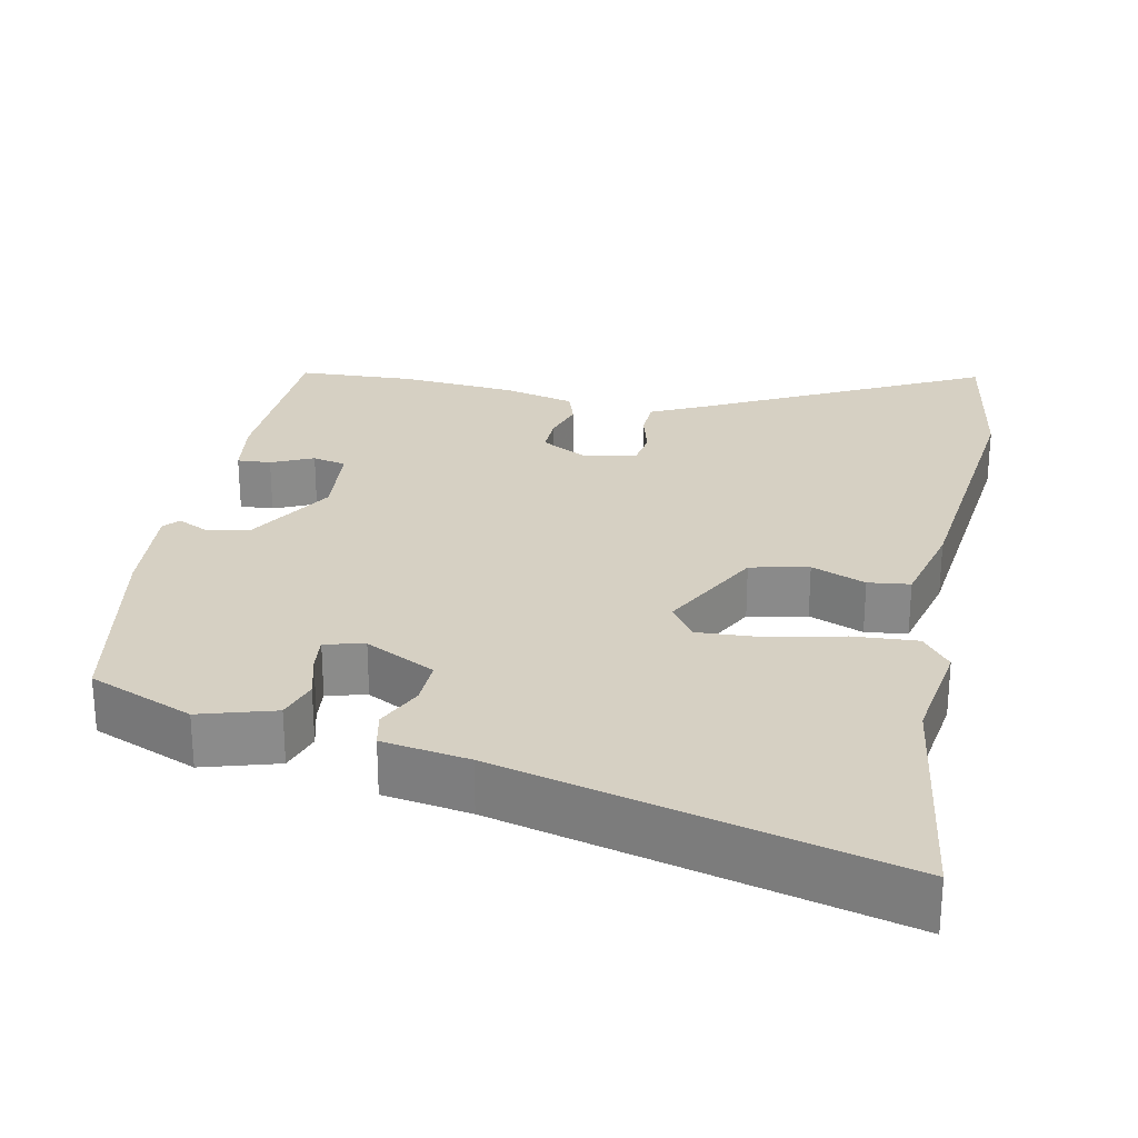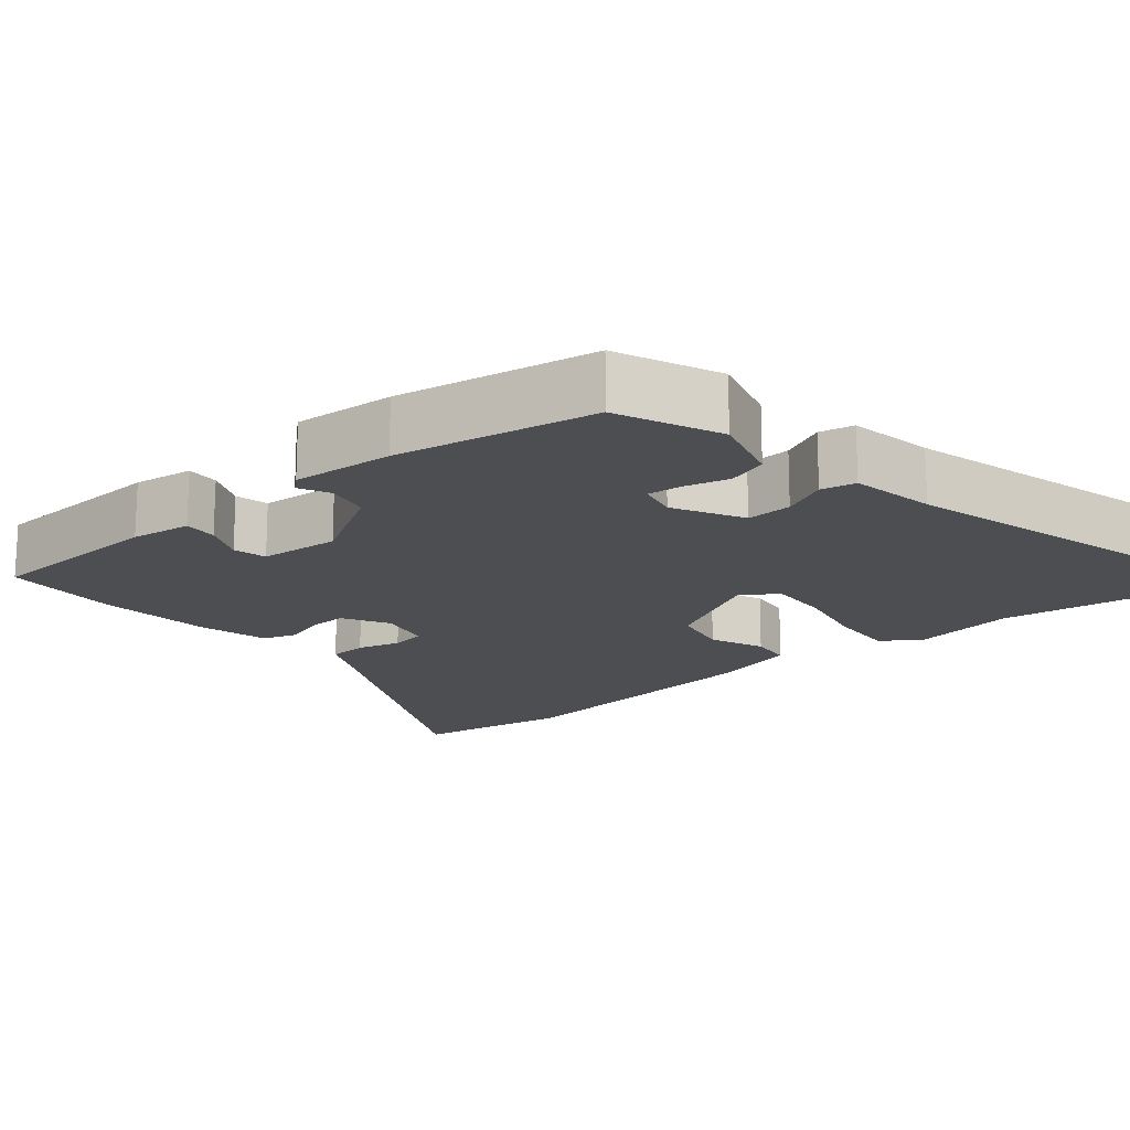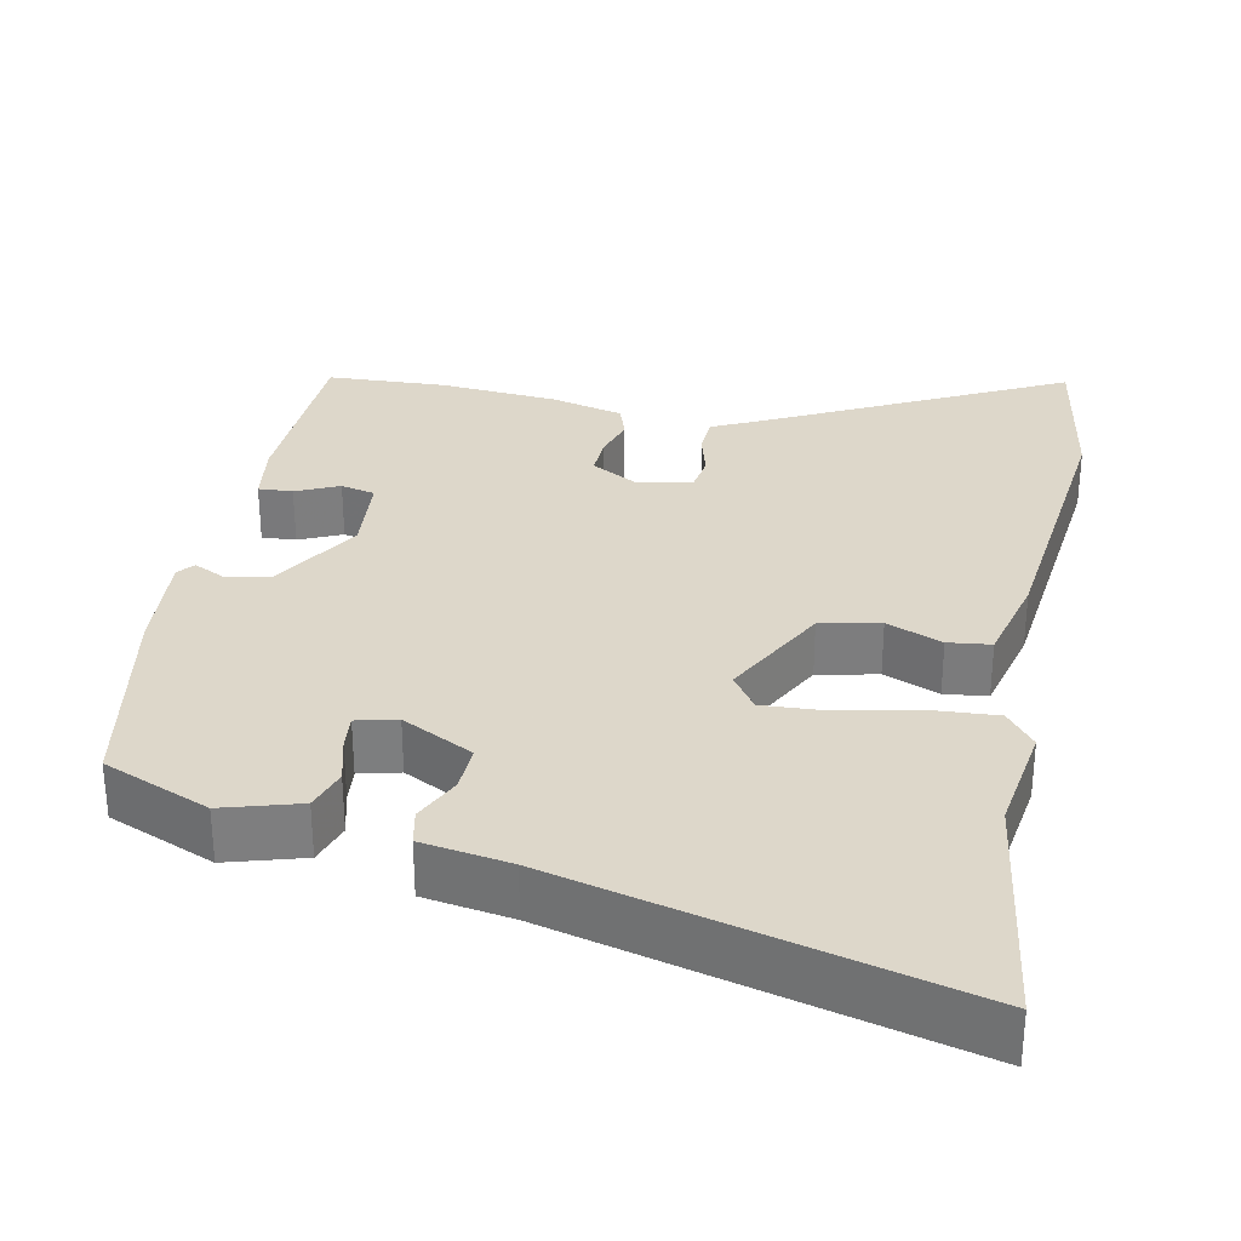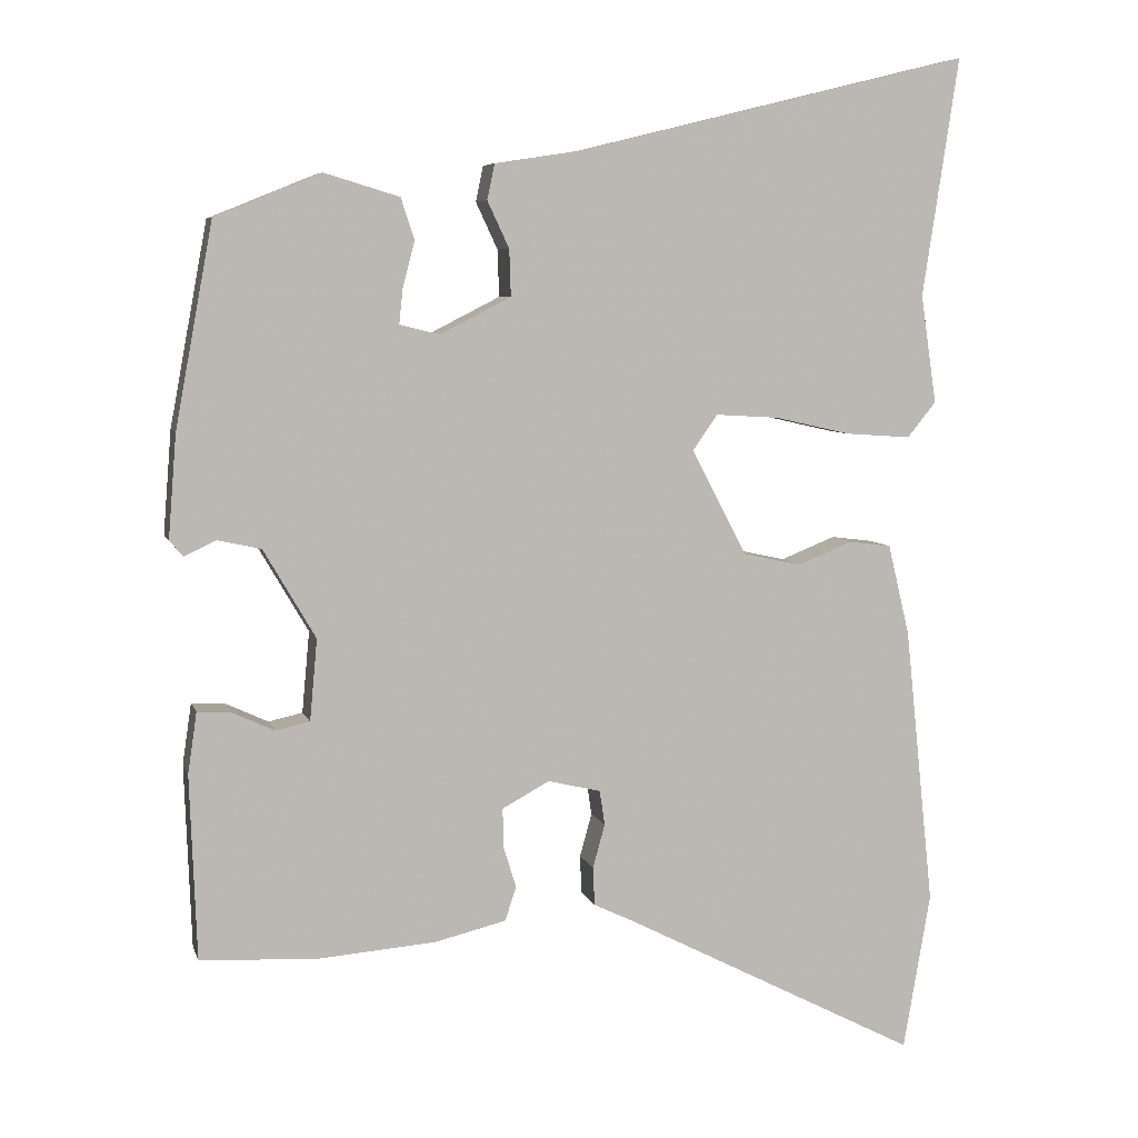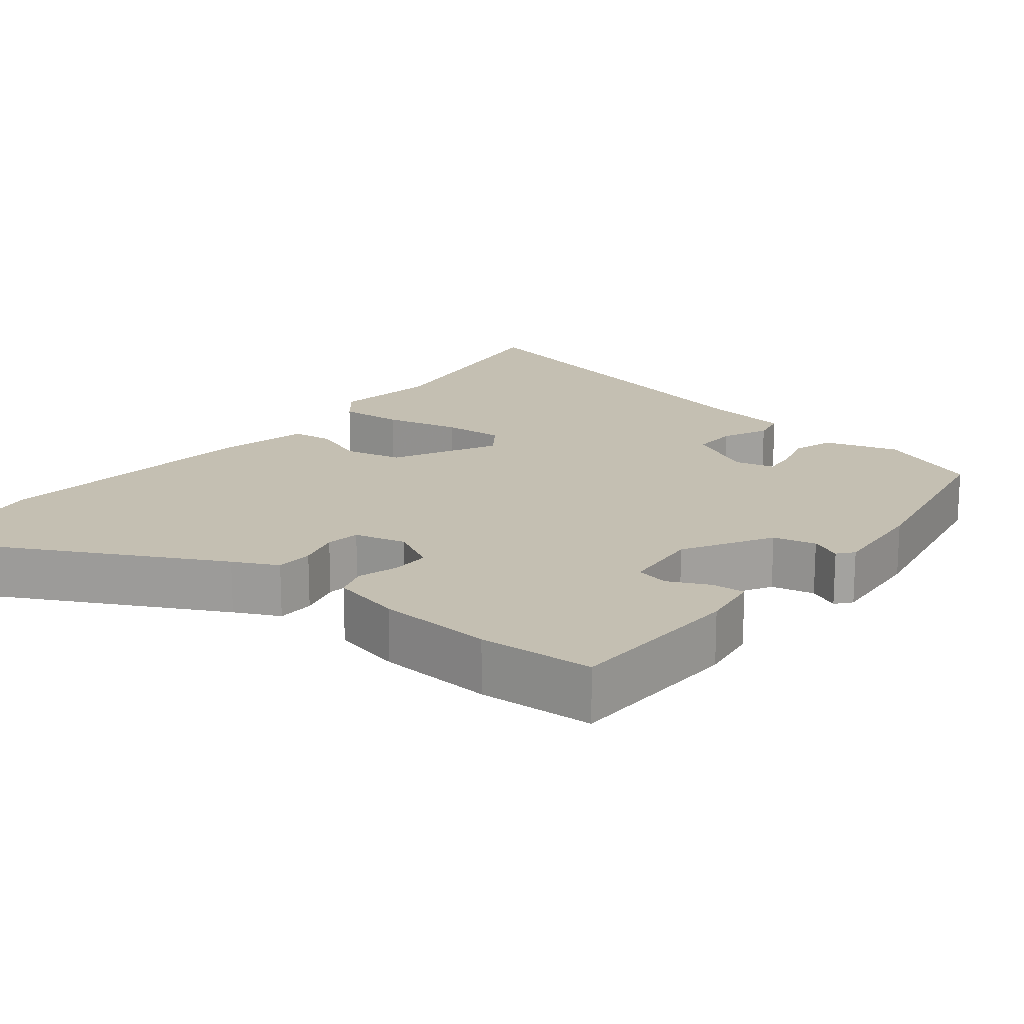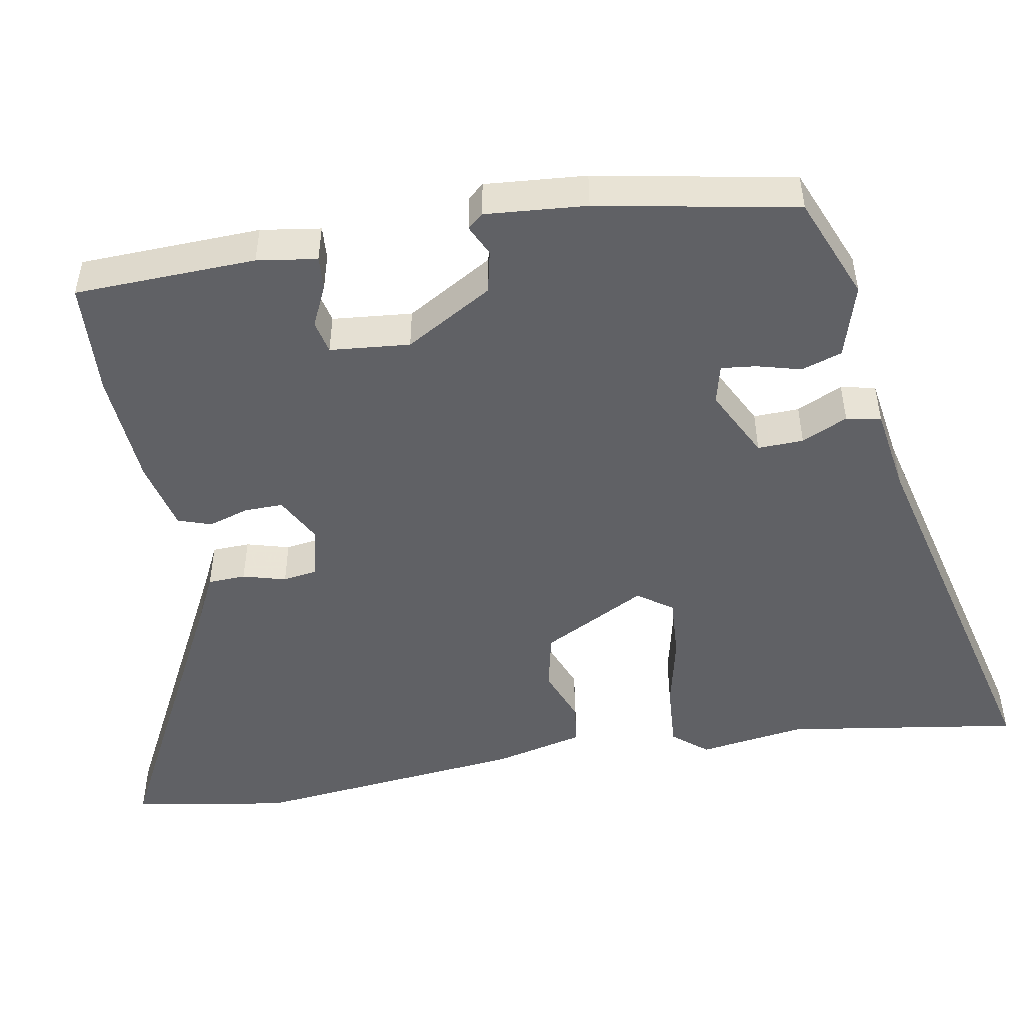
<metadata>
{"format":"obj","ext":"obj","renderer":"f3d","projection":"perspective","resolution":1024,"background":"white","views":[{"elev":26.5,"azim":11.8,"up":"+Y"},{"elev":-17.2,"azim":-49.3,"up":"+Y"},{"elev":30.9,"azim":11.7,"up":"+Y"},{"elev":6.5,"azim":-14.2,"up":"+Z"},{"elev":17.6,"azim":-141.8,"up":"+Y"},{"elev":-49.0,"azim":-80.0,"up":"+Y"}]}
</metadata>
<code>
v 0.526 0.07 0.671
v 0.478 0.07 0.354
v 0.499 0.07 0.21
v 0.461 0.07 0.163
v 0.374 0.07 0.169
v 0.272 0.07 0.192
v 0.189 0.07 0.197
v 0.156 0.07 0.15
v 0.229 0.07 0.01
v 0.307 0.07 -0.007
v 0.38 0.07 0.022
v 0.436 0.07 0.015
v 0.465 0.07 -0.106
v 0.504 0.07 -0.478
v 0.468 0.07 -0.687
v 0.081 0.07 -0.488
v 0.021 0.07 -0.459
v 0.019 0.07 -0.408
v 0.035 0.07 -0.35
v 0.028 0.07 -0.304
v -0.042 0.07 -0.287
v -0.105 0.07 -0.321
v -0.104 0.07 -0.373
v -0.087 0.07 -0.428
v -0.102 0.07 -0.473
v -0.197 0.07 -0.496
v -0.353 0.07 -0.508
v -0.509 0.07 -0.5
v -0.518 0.07 -0.255
v -0.506 0.07 -0.174
v -0.461 0.07 -0.177
v -0.405 0.07 -0.203
v -0.36 0.07 -0.193
v -0.35 0.07 -0.085
v -0.419 0.07 0.033
v -0.477 0.07 0.046
v -0.519 0.07 0.026
v -0.537 0.07 0.047
v -0.526 0.07 0.184
v -0.476 0.07 0.453
v -0.336 0.07 0.51
v -0.236 0.07 0.48
v -0.218 0.07 0.425
v -0.234 0.07 0.365
v -0.239 0.07 0.318
v -0.186 0.07 0.305
v -0.092 0.07 0.353
v -0.094 0.07 0.415
v -0.123 0.07 0.477
v -0.113 0.07 0.524
v 0.003 0.07 0.542
v 0.526 0 0.671
v 0.478 0 0.354
v 0.499 0 0.21
v 0.461 0 0.163
v 0.374 0 0.169
v 0.272 0 0.192
v 0.189 0 0.197
v 0.156 0 0.15
v 0.229 0 0.01
v 0.307 0 -0.007
v 0.38 0 0.022
v 0.436 0 0.015
v 0.465 0 -0.106
v 0.504 0 -0.478
v 0.468 0 -0.687
v 0.081 0 -0.488
v 0.021 0 -0.459
v 0.019 0 -0.408
v 0.035 0 -0.35
v 0.028 0 -0.304
v -0.042 0 -0.287
v -0.105 0 -0.321
v -0.104 0 -0.373
v -0.087 0 -0.428
v -0.102 0 -0.473
v -0.197 0 -0.496
v -0.353 0 -0.508
v -0.509 0 -0.5
v -0.518 0 -0.255
v -0.506 0 -0.174
v -0.461 0 -0.177
v -0.405 0 -0.203
v -0.36 0 -0.193
v -0.35 0 -0.085
v -0.419 0 0.033
v -0.477 0 0.046
v -0.519 0 0.026
v -0.537 0 0.047
v -0.526 0 0.184
v -0.476 0 0.453
v -0.336 0 0.51
v -0.236 0 0.48
v -0.218 0 0.425
v -0.234 0 0.365
v -0.239 0 0.318
v -0.186 0 0.305
v -0.092 0 0.353
v -0.094 0 0.415
v -0.123 0 0.477
v -0.113 0 0.524
v 0.003 0 0.542
f 48 49 50 51
f 51 1 2
f 48 51 2
f 47 48 2
f 4 5 6
f 3 4 6
f 2 3 6
f 47 2 6
f 46 47 6
f 45 46 6 7
f 42 43 44
f 41 42 44
f 40 41 44
f 39 40 44
f 38 39 44
f 37 38 44
f 36 37 44
f 35 36 44 45
f 45 7 8
f 35 45 8
f 34 35 8
f 30 31 32
f 29 30 32
f 28 29 32
f 27 28 32
f 26 27 32
f 25 26 32
f 24 25 32
f 23 24 32
f 22 23 32 33
f 34 8 9
f 33 34 9
f 22 33 9
f 21 22 9
f 16 17 18 19
f 16 19 20
f 15 16 20
f 14 15 20
f 13 14 20
f 12 13 20
f 11 12 20
f 10 11 20
f 9 10 20 21
f 102 101 100 99
f 53 52 102
f 53 102 99
f 53 99 98
f 57 56 55
f 57 55 54
f 57 54 53
f 57 53 98
f 57 98 97
f 58 57 97 96
f 95 94 93
f 95 93 92
f 95 92 91
f 95 91 90
f 95 90 89
f 95 89 88
f 95 88 87
f 96 95 87 86
f 59 58 96
f 59 96 86
f 59 86 85
f 83 82 81
f 83 81 80
f 83 80 79
f 83 79 78
f 83 78 77
f 83 77 76
f 83 76 75
f 83 75 74
f 84 83 74 73
f 60 59 85
f 60 85 84
f 60 84 73
f 60 73 72
f 70 69 68 67
f 71 70 67
f 71 67 66
f 71 66 65
f 71 65 64
f 71 64 63
f 71 63 62
f 71 62 61
f 72 71 61 60
f 1 52 53 2
f 2 53 54 3
f 3 54 55 4
f 4 55 56 5
f 5 56 57 6
f 6 57 58 7
f 7 58 59 8
f 8 59 60 9
f 9 60 61 10
f 10 61 62 11
f 11 62 63 12
f 12 63 64 13
f 13 64 65 14
f 14 65 66 15
f 15 66 67 16
f 16 67 68 17
f 17 68 69 18
f 18 69 70 19
f 19 70 71 20
f 20 71 72 21
f 21 72 73 22
f 22 73 74 23
f 23 74 75 24
f 24 75 76 25
f 25 76 77 26
f 26 77 78 27
f 27 78 79 28
f 28 79 80 29
f 29 80 81 30
f 30 81 82 31
f 31 82 83 32
f 32 83 84 33
f 33 84 85 34
f 34 85 86 35
f 35 86 87 36
f 36 87 88 37
f 37 88 89 38
f 38 89 90 39
f 39 90 91 40
f 40 91 92 41
f 41 92 93 42
f 42 93 94 43
f 43 94 95 44
f 44 95 96 45
f 45 96 97 46
f 46 97 98 47
f 47 98 99 48
f 48 99 100 49
f 49 100 101 50
f 50 101 102 51
f 51 102 52 1

</code>
